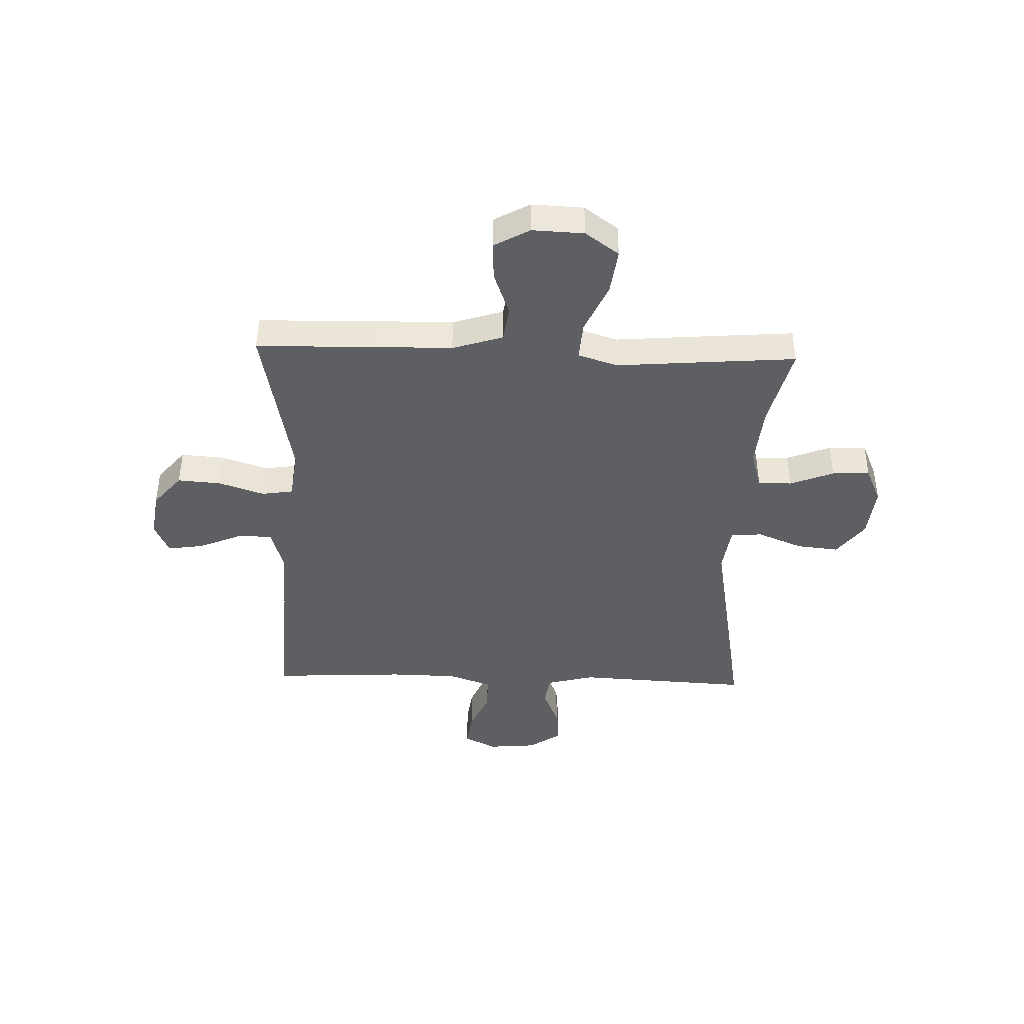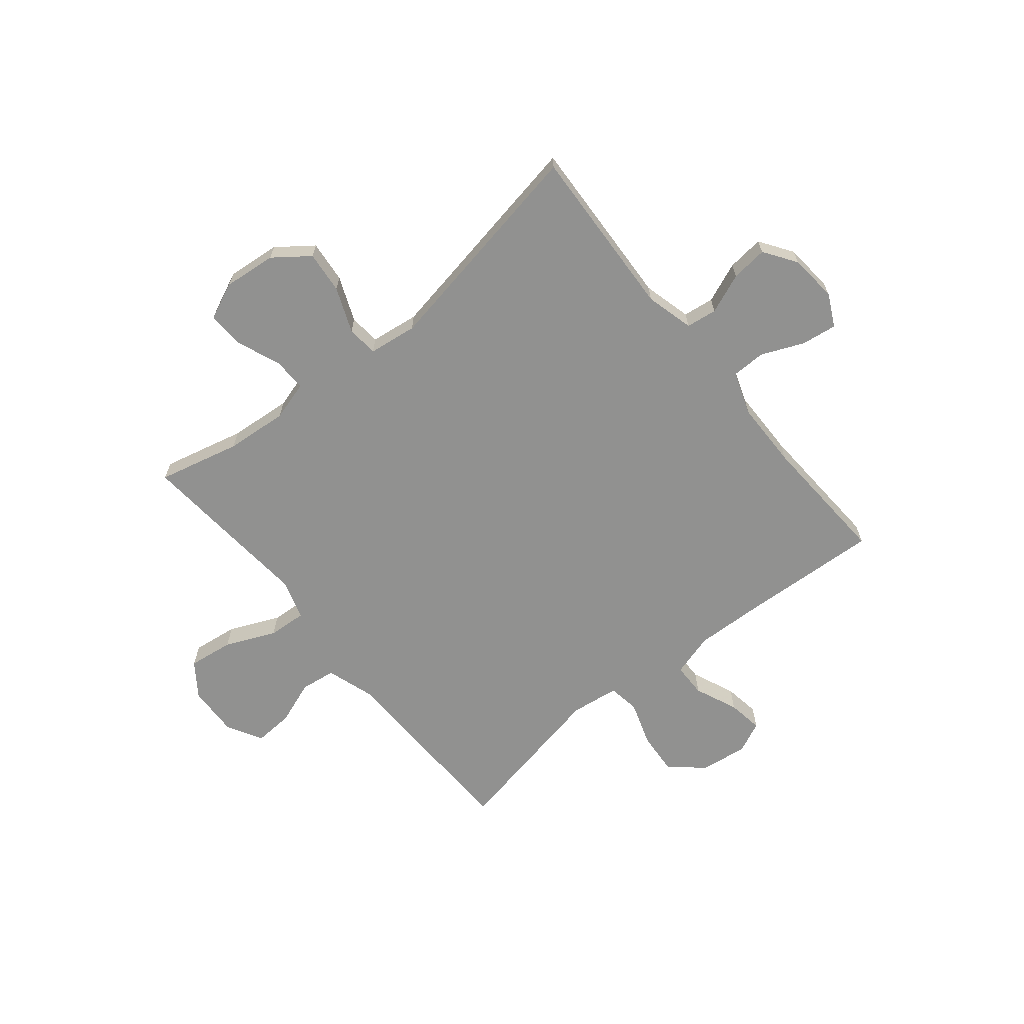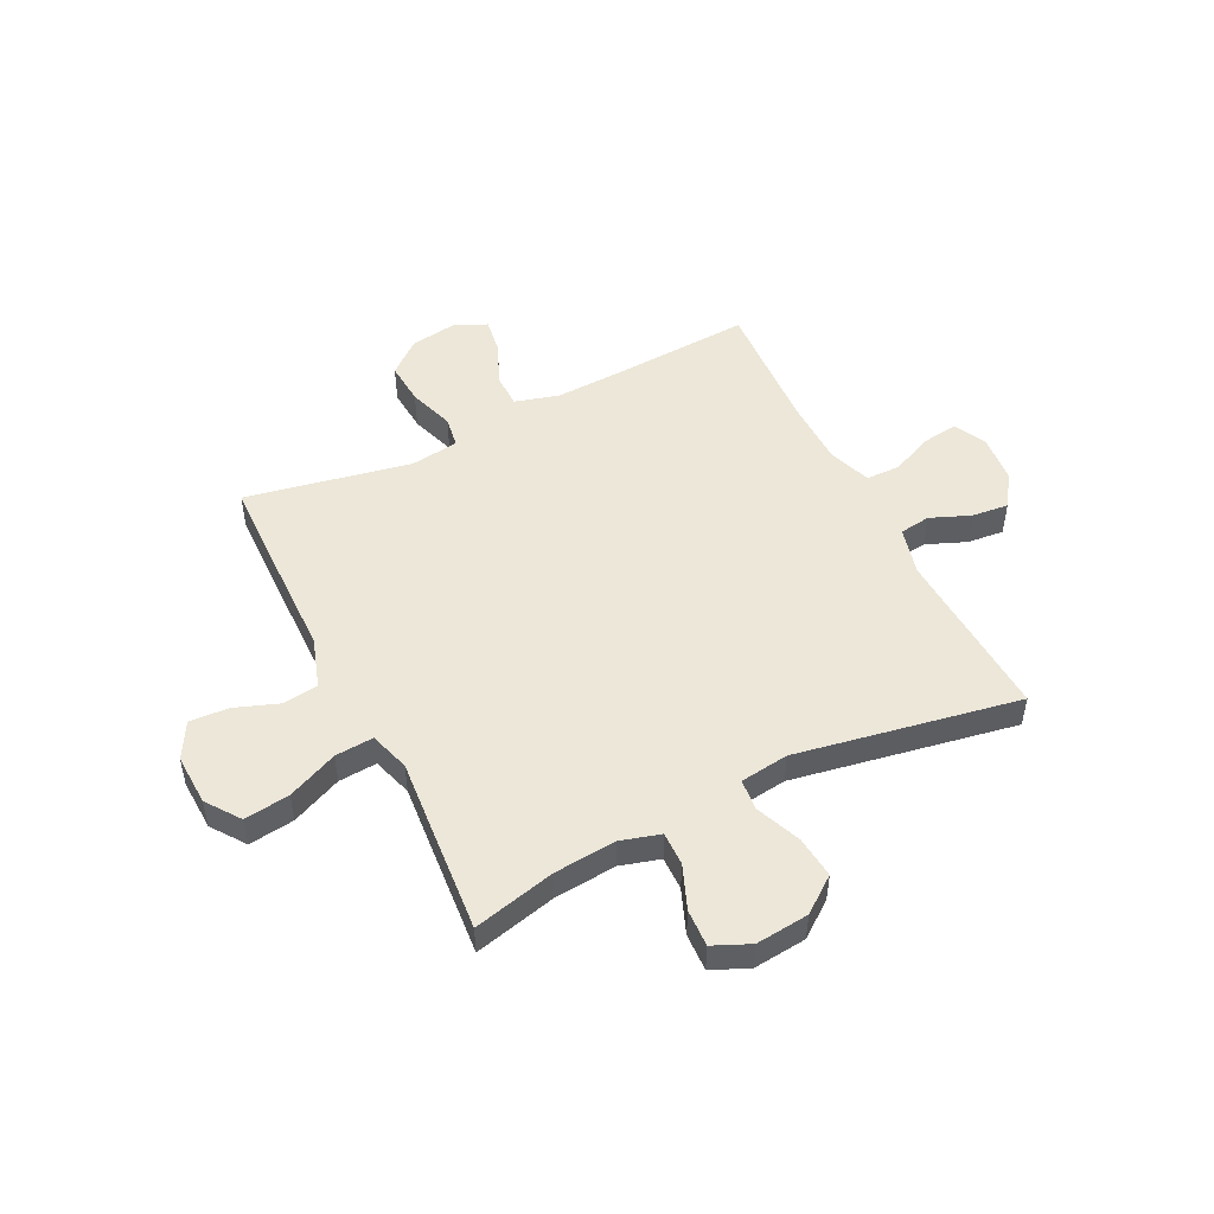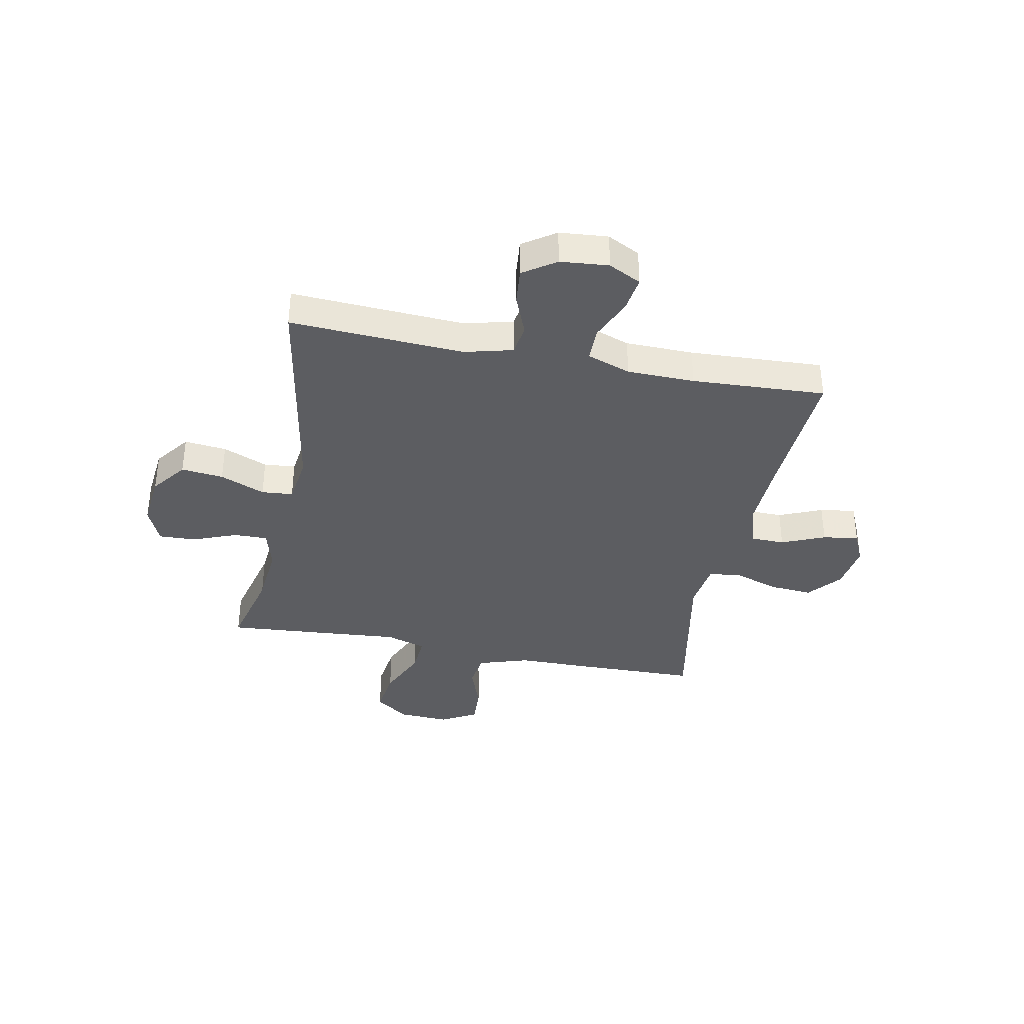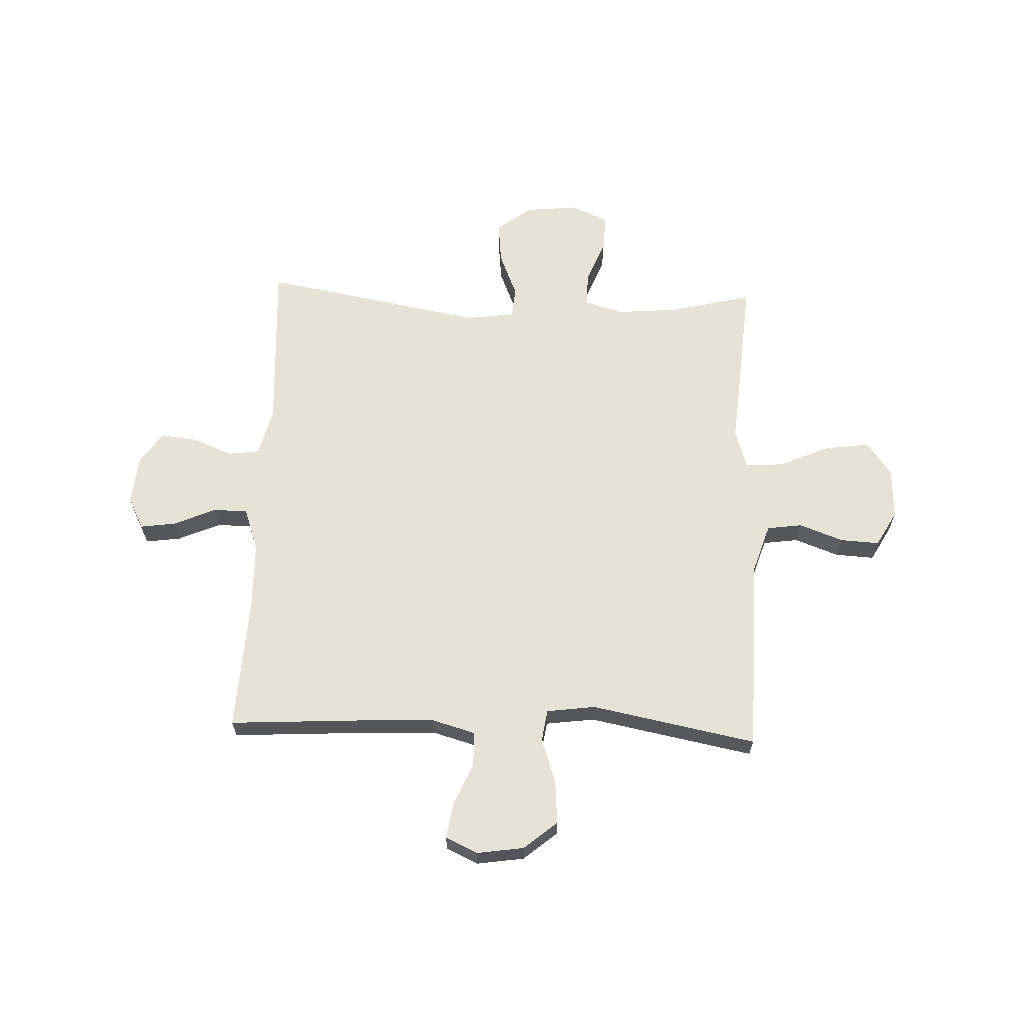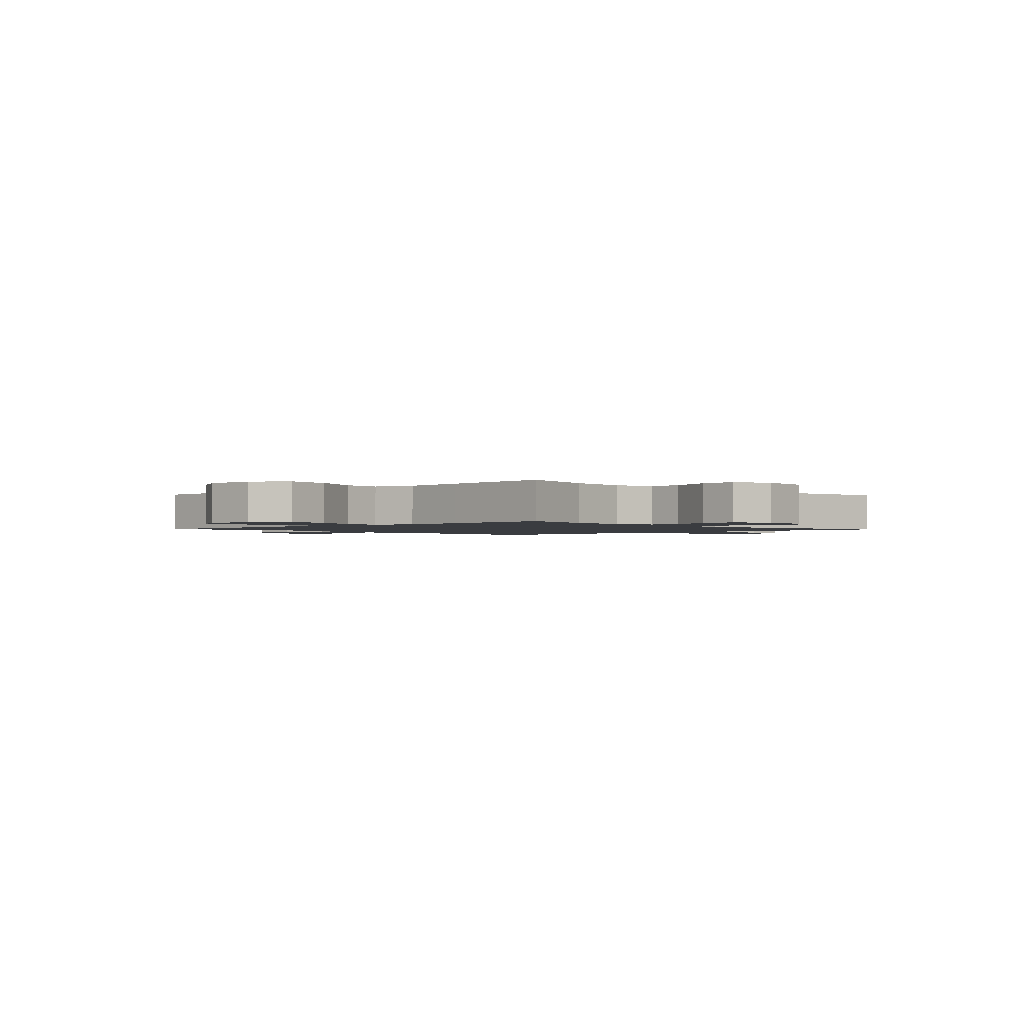
<metadata>
{"format":"obj","ext":"obj","renderer":"f3d","projection":"perspective","resolution":1024,"background":"white","views":[{"elev":-42.0,"azim":-91.9,"up":"+Y"},{"elev":-65.9,"azim":39.3,"up":"+Y"},{"elev":49.8,"azim":-26.4,"up":"+Y"},{"elev":-37.0,"azim":78.7,"up":"+Y"},{"elev":63.9,"azim":-177.8,"up":"+Y"},{"elev":-1.6,"azim":-46.5,"up":"+Y"}]}
</metadata>
<code>
v -0.5 0.07 0.5
v -0.348 0.07 0.463
v -0.233 0.07 0.453
v -0.16 0.07 0.474
v -0.161 0.07 0.536
v -0.193 0.07 0.617
v -0.196 0.07 0.686
v -0.128 0.07 0.716
v -0.03 0.07 0.706
v 0.035 0.07 0.657
v 0.027 0.07 0.579
v -0.007 0.07 0.496
v -0.002 0.07 0.438
v 0.088 0.07 0.426
v 0.5 0.07 0.5
v 0.483 0.07 0.179
v 0.506 0.07 0.09
v 0.563 0.07 0.082
v 0.637 0.07 0.112
v 0.705 0.07 0.119
v 0.746 0.07 0.059
v 0.754 0.07 -0.03
v 0.724 0.07 -0.09
v 0.659 0.07 -0.081
v 0.58 0.07 -0.047
v 0.517 0.07 -0.048
v 0.489 0.07 -0.128
v 0.487 0.07 -0.253
v 0.5 0.07 -0.5
v 0.24 0.07 -0.485
v 0.115 0.07 -0.48
v 0.034 0.07 -0.503
v 0.033 0.07 -0.566
v 0.067 0.07 -0.646
v 0.077 0.07 -0.712
v 0.018 0.07 -0.739
v -0.069 0.07 -0.726
v -0.13 0.07 -0.675
v -0.124 0.07 -0.595
v -0.096 0.07 -0.511
v -0.105 0.07 -0.453
v -0.195 0.07 -0.441
v -0.5 0.07 -0.5
v -0.505 0.07 -0.276
v -0.507 0.07 -0.138
v -0.537 0.07 -0.045
v -0.602 0.07 -0.036
v -0.684 0.07 -0.066
v -0.756 0.07 -0.07
v -0.793 0.07 -0.004
v -0.789 0.07 0.091
v -0.744 0.07 0.153
v -0.66 0.07 0.142
v -0.567 0.07 0.101
v -0.496 0.07 0.096
v -0.473 0.07 0.17
v -0.483 0.07 0.29
v -0.5 0 0.5
v -0.348 0 0.463
v -0.233 0 0.453
v -0.16 0 0.474
v -0.161 0 0.536
v -0.193 0 0.617
v -0.196 0 0.686
v -0.128 0 0.716
v -0.03 0 0.706
v 0.035 0 0.657
v 0.027 0 0.579
v -0.007 0 0.496
v -0.002 0 0.438
v 0.088 0 0.426
v 0.5 0 0.5
v 0.483 0 0.179
v 0.506 0 0.09
v 0.563 0 0.082
v 0.637 0 0.112
v 0.705 0 0.119
v 0.746 0 0.059
v 0.754 0 -0.03
v 0.724 0 -0.09
v 0.659 0 -0.081
v 0.58 0 -0.047
v 0.517 0 -0.048
v 0.489 0 -0.128
v 0.487 0 -0.253
v 0.5 0 -0.5
v 0.24 0 -0.485
v 0.115 0 -0.48
v 0.034 0 -0.503
v 0.033 0 -0.566
v 0.067 0 -0.646
v 0.077 0 -0.712
v 0.018 0 -0.739
v -0.069 0 -0.726
v -0.13 0 -0.675
v -0.124 0 -0.595
v -0.096 0 -0.511
v -0.105 0 -0.453
v -0.195 0 -0.441
v -0.5 0 -0.5
v -0.505 0 -0.276
v -0.507 0 -0.138
v -0.537 0 -0.045
v -0.602 0 -0.036
v -0.684 0 -0.066
v -0.756 0 -0.07
v -0.793 0 -0.004
v -0.789 0 0.091
v -0.744 0 0.153
v -0.66 0 0.142
v -0.567 0 0.101
v -0.496 0 0.096
v -0.473 0 0.17
v -0.483 0 0.29
f 56 57 1 2
f 55 56 2 3
f 51 52 53 54
f 51 54 55
f 50 51 55
f 47 48 49 50
f 46 47 50 55
f 45 46 55 3
f 42 43 44 45
f 41 42 45 3
f 37 38 39 40
f 35 36 37 40
f 33 34 35 40
f 32 33 40 41
f 31 32 41 3
f 28 29 30
f 27 28 30 31
f 26 27 31 3
f 22 23 24 25
f 18 19 20 21
f 18 21 22 25
f 14 15 16
f 13 14 16 17
f 9 10 11 12
f 9 12 13
f 8 9 13
f 5 6 7 8
f 4 5 8 13
f 3 4 13 17
f 17 18 25 26
f 3 17 26
f 59 58 114 113
f 60 59 113 112
f 111 110 109 108
f 112 111 108
f 112 108 107
f 107 106 105 104
f 112 107 104 103
f 60 112 103 102
f 102 101 100 99
f 60 102 99 98
f 97 96 95 94
f 97 94 93 92
f 97 92 91 90
f 98 97 90 89
f 60 98 89 88
f 87 86 85
f 88 87 85 84
f 60 88 84 83
f 82 81 80 79
f 78 77 76 75
f 82 79 78 75
f 73 72 71
f 74 73 71 70
f 69 68 67 66
f 70 69 66
f 70 66 65
f 65 64 63 62
f 70 65 62 61
f 74 70 61 60
f 83 82 75 74
f 83 74 60
f 1 58 59 2
f 2 59 60 3
f 3 60 61 4
f 4 61 62 5
f 5 62 63 6
f 6 63 64 7
f 7 64 65 8
f 8 65 66 9
f 9 66 67 10
f 10 67 68 11
f 11 68 69 12
f 12 69 70 13
f 13 70 71 14
f 14 71 72 15
f 15 72 73 16
f 16 73 74 17
f 17 74 75 18
f 18 75 76 19
f 19 76 77 20
f 20 77 78 21
f 21 78 79 22
f 22 79 80 23
f 23 80 81 24
f 24 81 82 25
f 25 82 83 26
f 26 83 84 27
f 27 84 85 28
f 28 85 86 29
f 29 86 87 30
f 30 87 88 31
f 31 88 89 32
f 32 89 90 33
f 33 90 91 34
f 34 91 92 35
f 35 92 93 36
f 36 93 94 37
f 37 94 95 38
f 38 95 96 39
f 39 96 97 40
f 40 97 98 41
f 41 98 99 42
f 42 99 100 43
f 43 100 101 44
f 44 101 102 45
f 45 102 103 46
f 46 103 104 47
f 47 104 105 48
f 48 105 106 49
f 49 106 107 50
f 50 107 108 51
f 51 108 109 52
f 52 109 110 53
f 53 110 111 54
f 54 111 112 55
f 55 112 113 56
f 56 113 114 57
f 57 114 58 1

</code>
